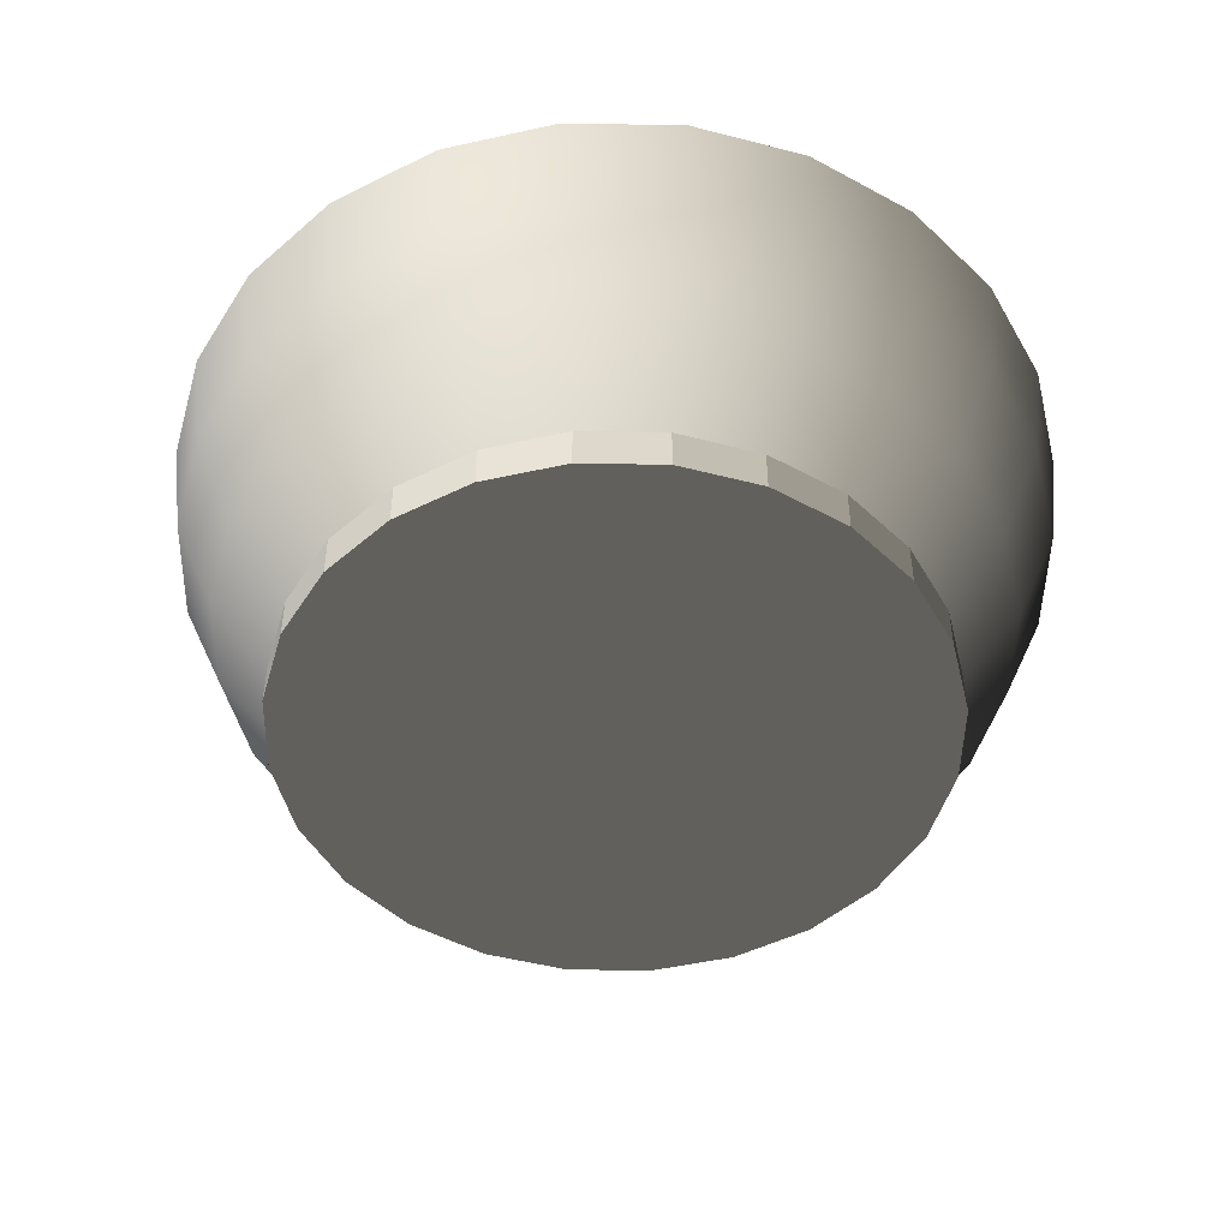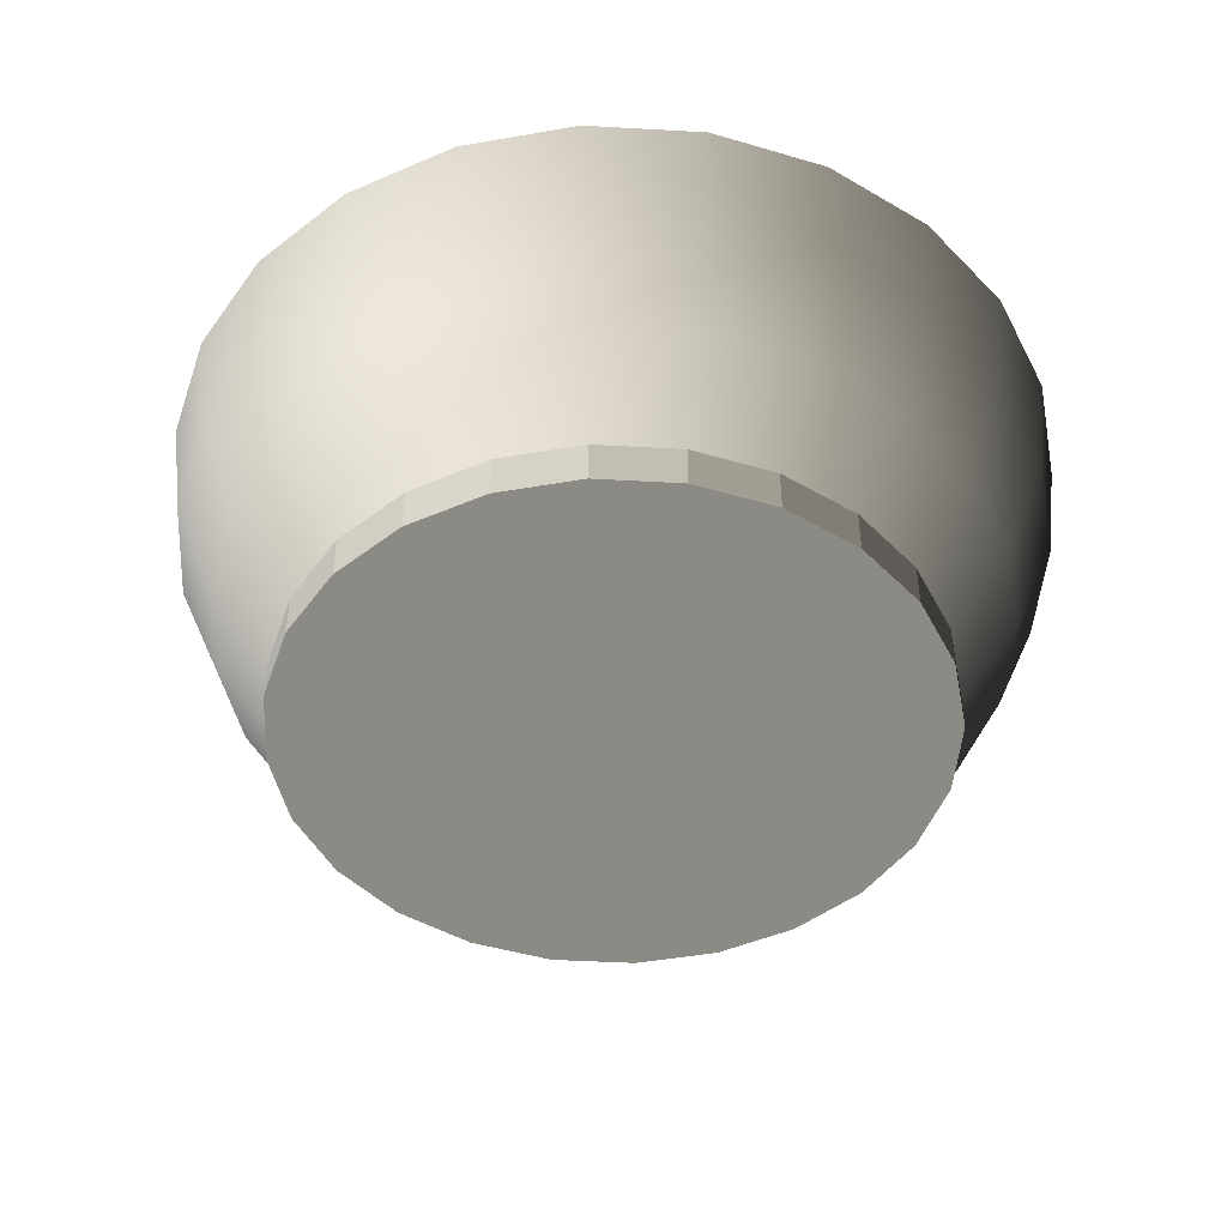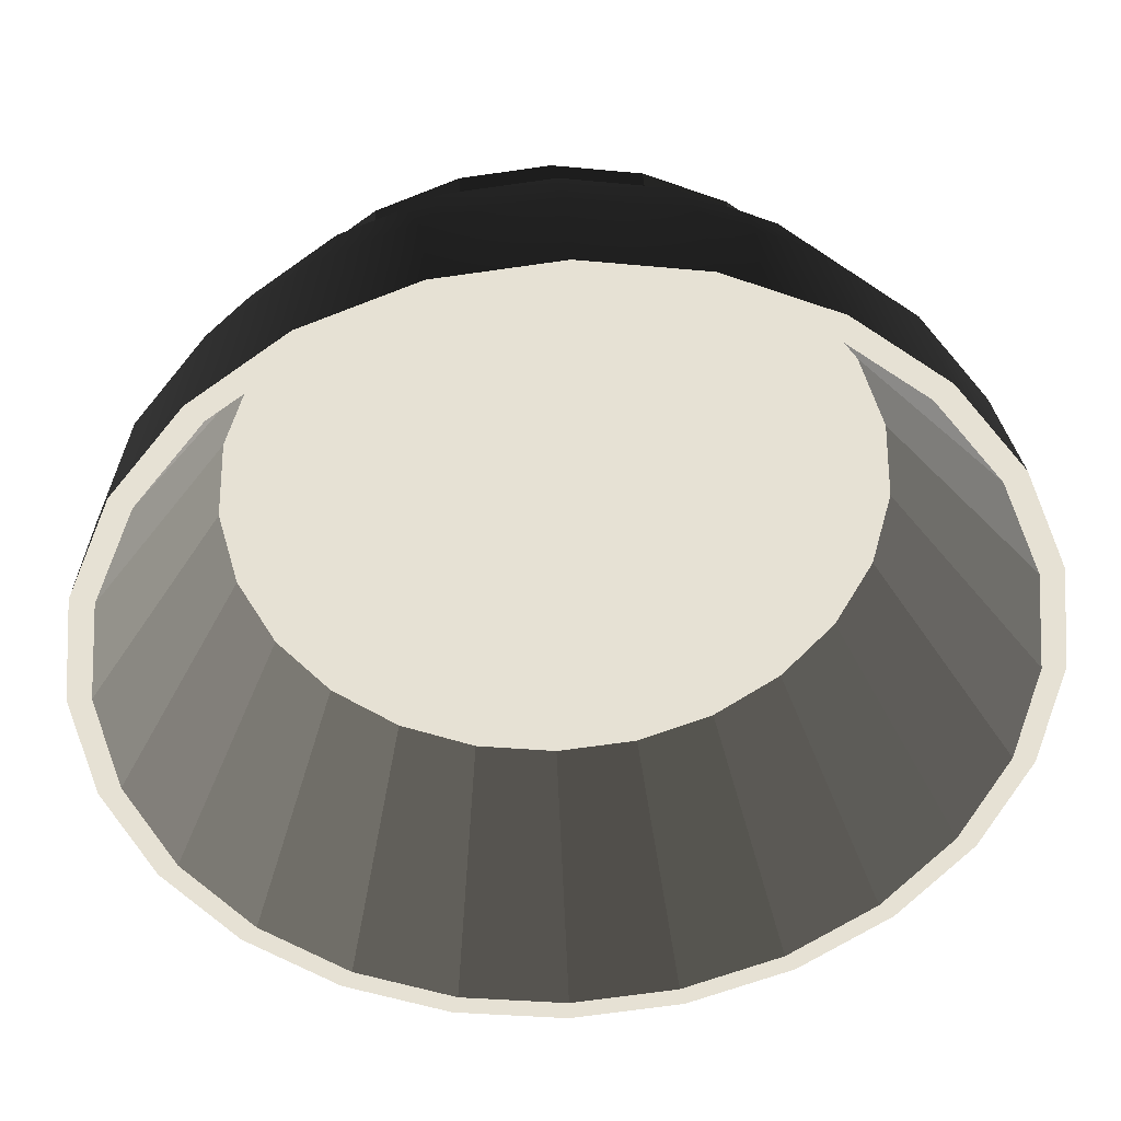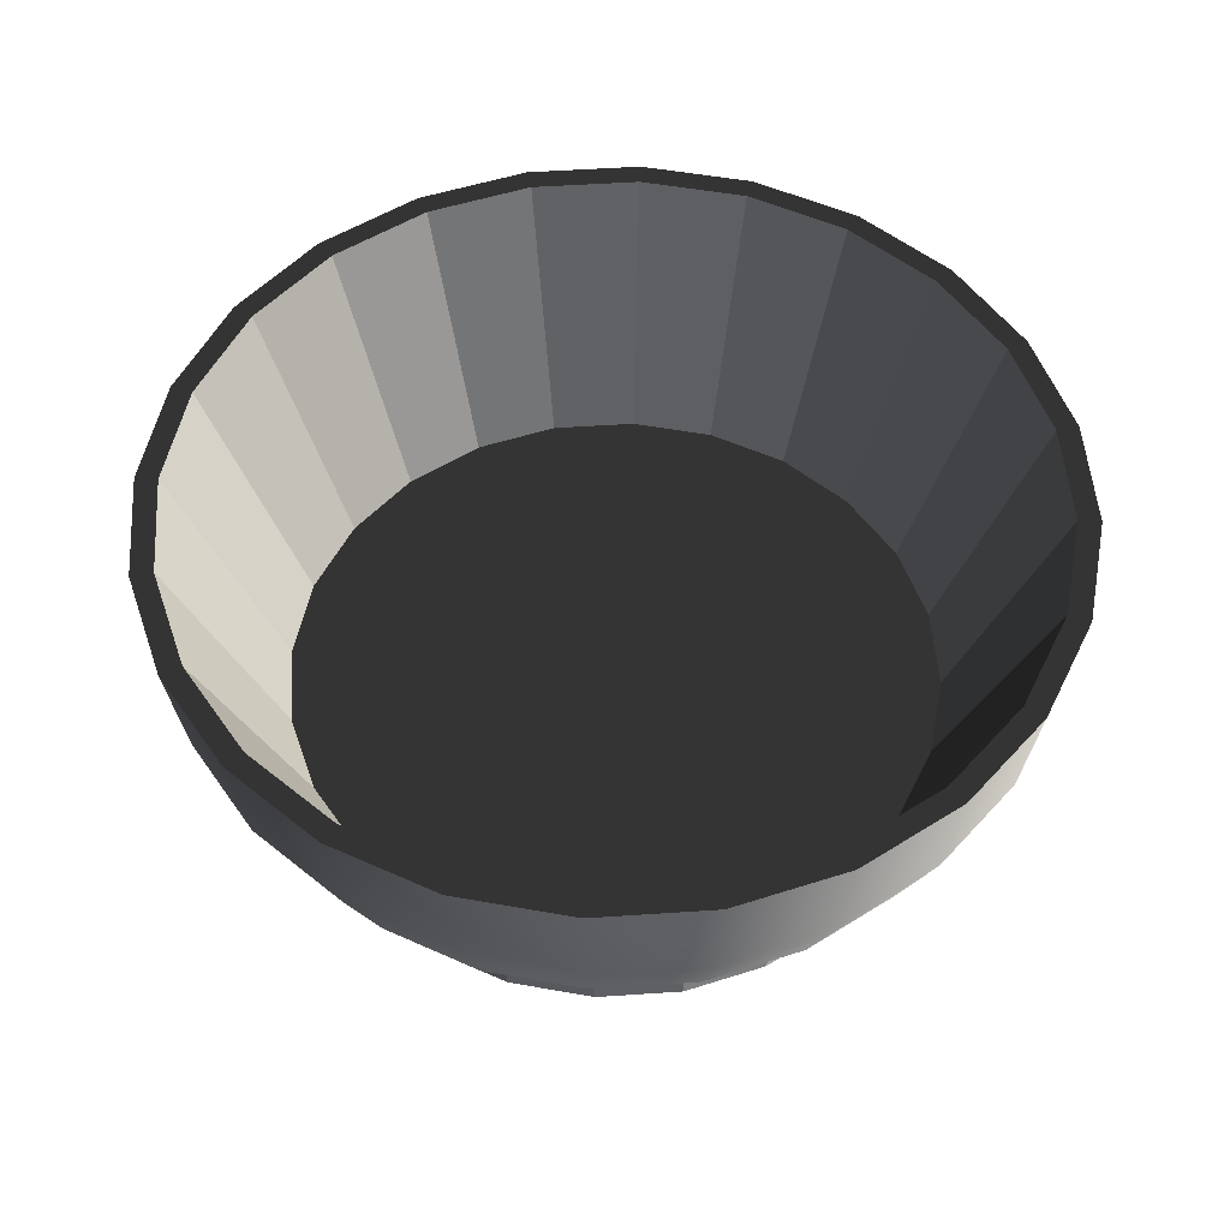
<metadata>
{"format":"obj","ext":"obj","renderer":"f3d","projection":"perspective","resolution":1024,"background":"white","views":[{"elev":-48.7,"azim":-83.6,"up":"+Z"},{"elev":-46.2,"azim":-71.2,"up":"+Z"},{"elev":39.1,"azim":-2.8,"up":"+Y"},{"elev":52.5,"azim":-86.6,"up":"+Z"}]}
</metadata>
<code>
v 0.02681 0.04643 -0.02064
v 0.01388 0.05179 -0.02801
v 0.01388 0.05179 -0.02064
v 0.02681 0.04643 -0.02801
v 0 0.05362 -0.02801
v -0.01388 0.05179 -0.02064
v 0.01651 0.06163 -0.007376
v 0.03791 0.03791 -0.02064
v -0.01388 0.05179 -0.02801
v 0 0.05362 -0.02064
v -0.02681 0.04643 -0.02064
v 0.0319 0.05525 -0.007376
v 0.03791 0.03791 -0.02801
v -0.03791 0.03791 -0.02064
v -0.02681 0.04643 -0.02801
v 0 0.0638 -0.007376
v -0.01651 0.06163 -0.007376
v 0.01842 0.06874 0.01039
v 0.04643 0.02681 -0.02801
v -0.03791 0.03791 -0.02801
v 0.04511 0.04511 -0.007376
v -0.04643 0.02681 -0.02064
v -0.0319 0.05525 -0.007376
v 0.03558 0.06163 0.01039
v 0.04643 0.02681 -0.02064
v -0.04643 0.02681 -0.02801
v -0.04511 0.04511 -0.007376
v 0 0.07116 0.01039
v -0.01842 0.06874 0.01039
v 0.01907 0.07116 0.02946
v 0.05179 0.01388 -0.02801
v -0.05179 0.01388 -0.02801
v 0.05032 0.05032 0.01039
v 0.05525 0.0319 -0.007376
v -0.05179 0.01388 -0.02064
v -0.05525 0.0319 -0.007376
v -0.03558 0.06163 0.01039
v 0.03683 0.0638 0.02946
v 0.05179 0.01388 -0.02064
v -0.06163 0.01651 -0.007376
v -0.06163 0.03558 0.01039
v 0 0.07367 0.02946
v -0.05032 0.05032 0.01039
v -0.01907 0.07116 0.02946
v 0.01811 0.06757 0.02946
v 0.05362 0 -0.02801
v -0.05362 0 -0.02801
v 0.05209 0.05209 0.02946
v 0.06163 0.03558 0.01039
v 0.06163 0.01651 -0.007376
v -0.05362 0 -0.02064
v -0.06874 0.01842 0.01039
v -0.03683 0.0638 0.02946
v 0 0.06995 0.02946
v 0.03498 0.06058 0.02946
v 0.05362 0 -0.02064
v -0.0638 0 -0.007376
v -0.07116 0 0.01039
v -0.0638 0.03683 0.02946
v -0.07116 0.01907 0.02946
v -0.05209 0.05209 0.02946
v -0.01811 0.06757 0.02946
v 0 0.05362 -0.01328
v 0.02681 0.04643 -0.01328
v 0.05179 -0.01388 -0.02801
v -0.05179 -0.01388 -0.02801
v -0.05179 -0.01388 -0.02064
v 0.04947 0.04947 0.02946
v 0.0638 0.03683 0.02946
v 0.06874 0.01842 0.01039
v 0.0638 0 -0.007376
v -0.06163 -0.01651 -0.007376
v -0.07367 0 0.02946
v -0.03498 0.06058 0.02946
v 0.01388 0.05179 -0.01328
v -0.01388 0.05179 -0.01328
v 0.03791 0.03791 -0.01328
v 0.05179 -0.01388 -0.02064
v -0.06874 -0.01842 0.01039
v -0.07116 -0.01907 0.02946
v -0.04947 0.04947 0.02946
v -0.06058 0.03498 0.02946
v -0.06757 0.01811 0.02946
v -0.02681 0.04643 -0.01328
v -0.03791 0.03791 -0.01328
v 0.04643 -0.02681 -0.02801
v -0.04643 -0.02681 -0.02801
v -0.04643 -0.02681 -0.02064
v -0.05525 -0.0319 -0.007376
v 0.04643 0.02681 -0.01328
v 0.06058 0.03498 0.02946
v 0.07116 0.01907 0.02946
v 0.07116 0 0.01039
v 0.06163 -0.01651 -0.007376
v -0.06163 -0.03558 0.01039
v -0.06995 0 0.02946
v -0.04643 0.02681 -0.01328
v 0.04643 -0.02681 -0.02064
v -0.0638 -0.03683 0.02946
v -0.06757 -0.01811 0.02946
v -0.05179 0.01388 -0.01328
v -0.05362 0 -0.01328
v 0.03791 -0.03791 -0.02801
v -0.03791 -0.03791 -0.02801
v -0.03791 -0.03791 -0.02064
v -0.05032 -0.05032 0.01039
v 0.06757 0.01811 0.02946
v 0.07367 0 0.02946
v 0.06874 -0.01842 0.01039
v 0.05525 -0.0319 -0.007376
v -0.05209 -0.05209 0.02946
v -0.06058 -0.03498 0.02946
v 0.03791 -0.03791 -0.02064
v -0.04511 -0.04511 -0.007376
v 0.05179 0.01388 -0.01328
v -0.04947 -0.04947 0.02946
v -0.05179 -0.01388 -0.01328
v 0.02681 -0.04643 -0.02064
v -0.02681 -0.04643 -0.02801
v -0.0319 -0.05525 -0.007376
v -0.03558 -0.06163 0.01039
v -0.03683 -0.0638 0.02946
v 0.06995 0 0.02946
v 0.07116 -0.01907 0.02946
v 0.06163 -0.03558 0.01039
v 0.04511 -0.04511 -0.007376
v -0.02681 -0.04643 -0.02064
v -0.03498 -0.06058 0.02946
v -0.03791 -0.03791 -0.01328
v -0.04643 -0.02681 -0.01328
v 0.05362 0 -0.01328
v 0.02681 -0.04643 -0.02801
v 0.0319 -0.05525 -0.007376
v 0.06757 -0.01811 0.02946
v 0.05179 -0.01388 -0.01328
v 0.01388 -0.05179 -0.02064
v -0.01388 -0.05179 -0.02064
v 0.01651 -0.06163 -0.007376
v -0.01388 -0.05179 -0.02801
v -0.01651 -0.06163 -0.007376
v -0.01842 -0.06874 0.01039
v -0.01907 -0.07116 0.02946
v -0.01811 -0.06757 0.02946
v 0.06058 -0.03498 0.02946
v 0.0638 -0.03683 0.02946
v 0.05032 -0.05032 0.01039
v 0.03558 -0.06163 0.01039
v -0.02681 -0.04643 -0.01328
v 0.04643 -0.02681 -0.01328
v 0.01388 -0.05179 -0.02801
v 0.01842 -0.06874 0.01039
v 0.03791 -0.03791 -0.01328
v 0 -0.05362 -0.02064
v 0 -0.0638 -0.007376
v 0 -0.05362 -0.02801
v 0 -0.07116 0.01039
v 0 -0.07367 0.02946
v 0 -0.06995 0.02946
v -0.01388 -0.05179 -0.01328
v 0.04947 -0.04947 0.02946
v 0.05209 -0.05209 0.02946
v 0.03683 -0.0638 0.02946
v 0.01907 -0.07116 0.02946
v 0.02681 -0.04643 -0.01328
v 0.03498 -0.06058 0.02946
v 0.01811 -0.06757 0.02946
v 0 -0.05362 -0.01328
v 0.01388 -0.05179 -0.01328
g mesh1_mesh1-geometry
f 1 2 3
f 2 1 4
f 3 2 1
f 4 1 2
f 5 3 2
f 2 3 5
f 6 3 1
f 1 3 6
f 7 1 3
f 3 1 7
f 8 4 1
f 1 4 8
f 9 2 4
f 4 2 9
f 3 5 10
f 10 5 3
f 2 9 5
f 5 9 2
f 3 6 10
f 10 6 3
f 6 1 11
f 11 1 6
f 1 7 12
f 12 7 1
f 10 7 3
f 3 7 10
f 4 8 13
f 13 8 4
f 12 8 1
f 1 8 12
f 14 1 8
f 8 1 14
f 9 4 15
f 15 4 9
f 9 10 5
f 5 10 9
f 6 16 10
f 10 16 6
f 10 9 6
f 6 9 10
f 11 1 14
f 14 1 11
f 11 17 6
f 6 17 11
f 6 15 11
f 11 15 6
f 18 12 7
f 7 12 18
f 7 10 16
f 16 10 7
f 8 19 13
f 13 19 8
f 20 4 13
f 13 4 20
f 8 12 21
f 21 12 8
f 14 8 22
f 22 8 14
f 15 4 20
f 20 4 15
f 15 6 9
f 9 6 15
f 16 6 17
f 17 6 16
f 14 23 11
f 11 23 14
f 11 20 14
f 14 20 11
f 17 11 23
f 23 11 17
f 20 11 15
f 15 11 20
f 12 18 24
f 24 18 12
f 16 18 7
f 7 18 16
f 19 8 25
f 25 8 19
f 26 13 19
f 19 13 26
f 20 13 26
f 26 13 20
f 24 21 12
f 12 21 24
f 21 25 8
f 8 25 21
f 22 8 25
f 25 8 22
f 22 27 14
f 14 27 22
f 14 26 22
f 22 26 14
f 17 28 16
f 16 28 17
f 23 14 27
f 27 14 23
f 26 14 20
f 20 14 26
f 23 29 17
f 17 29 23
f 30 24 18
f 18 24 30
f 18 16 28
f 28 16 18
f 25 31 19
f 19 31 25
f 26 19 32
f 32 19 26
f 21 24 33
f 33 24 21
f 25 21 34
f 34 21 25
f 22 25 35
f 35 25 22
f 27 22 36
f 36 22 27
f 26 35 22
f 22 35 26
f 28 17 29
f 29 17 28
f 27 37 23
f 23 37 27
f 29 23 37
f 37 23 29
f 24 30 38
f 38 30 24
f 28 30 18
f 18 30 28
f 31 25 39
f 39 25 31
f 32 19 31
f 31 19 32
f 35 26 32
f 32 26 35
f 38 33 24
f 24 33 38
f 33 34 21
f 21 34 33
f 34 39 25
f 25 39 34
f 35 25 39
f 39 25 35
f 40 22 35
f 35 22 40
f 22 40 36
f 36 40 22
f 41 27 36
f 36 27 41
f 29 42 28
f 28 42 29
f 37 27 43
f 43 27 37
f 37 44 29
f 29 44 37
f 30 45 38
f 38 45 30
f 30 28 42
f 42 28 30
f 39 46 31
f 31 46 39
f 32 31 47
f 47 31 32
f 47 35 32
f 32 35 47
f 33 38 48
f 48 38 33
f 34 33 49
f 49 33 34
f 39 34 50
f 50 34 39
f 35 39 51
f 51 39 35
f 51 40 35
f 35 40 51
f 52 36 40
f 40 36 52
f 27 41 43
f 43 41 27
f 36 52 41
f 41 52 36
f 42 29 44
f 44 29 42
f 43 53 37
f 37 53 43
f 44 37 53
f 53 37 44
f 30 54 45
f 45 54 30
f 38 45 55
f 55 45 38
f 44 30 42
f 42 30 44
f 46 39 56
f 56 39 46
f 47 31 46
f 46 31 47
f 35 47 51
f 51 47 35
f 38 55 48
f 48 55 38
f 48 49 33
f 33 49 48
f 49 50 34
f 34 50 49
f 50 56 39
f 39 56 50
f 51 39 56
f 56 39 51
f 40 51 57
f 57 51 40
f 40 58 52
f 52 58 40
f 59 43 41
f 41 43 59
f 60 41 52
f 52 41 60
f 53 43 61
f 61 43 53
f 62 44 53
f 53 44 62
f 30 44 54
f 54 44 30
f 63 45 54
f 54 45 63
f 45 64 55
f 55 64 45
f 56 65 46
f 46 65 56
f 47 46 66
f 66 46 47
f 47 67 51
f 51 67 47
f 48 55 68
f 68 55 48
f 49 48 69
f 69 48 49
f 50 49 70
f 70 49 50
f 56 50 71
f 71 50 56
f 51 56 67
f 67 56 51
f 51 72 57
f 57 72 51
f 58 40 57
f 57 40 58
f 73 52 58
f 58 52 73
f 43 59 61
f 61 59 43
f 41 60 59
f 59 60 41
f 52 73 60
f 60 73 52
f 74 53 61
f 61 53 74
f 44 62 54
f 54 62 44
f 62 53 74
f 74 53 62
f 45 63 75
f 75 63 45
f 54 76 63
f 63 76 54
f 64 45 75
f 75 45 64
f 77 55 64
f 64 55 77
f 65 56 78
f 78 56 65
f 66 46 65
f 65 46 66
f 67 47 66
f 66 47 67
f 72 51 67
f 67 51 72
f 55 77 68
f 68 77 55
f 48 68 69
f 69 68 48
f 69 70 49
f 49 70 69
f 70 71 50
f 50 71 70
f 71 78 56
f 56 78 71
f 67 56 78
f 78 56 67
f 79 57 72
f 72 57 79
f 57 79 58
f 58 79 57
f 58 80 73
f 73 80 58
f 81 61 59
f 59 61 81
f 82 59 60
f 60 59 82
f 83 60 73
f 73 60 83
f 74 61 81
f 81 61 74
f 76 54 62
f 62 54 76
f 84 62 74
f 74 62 84
f 76 75 63
f 63 75 76
f 75 84 64
f 64 84 75
f 64 85 77
f 77 85 64
f 78 86 65
f 65 86 78
f 66 65 87
f 87 65 66
f 66 88 67
f 67 88 66
f 67 89 72
f 72 89 67
f 90 68 77
f 77 68 90
f 69 68 91
f 91 68 69
f 70 69 92
f 92 69 70
f 71 70 93
f 93 70 71
f 78 71 94
f 94 71 78
f 67 78 88
f 88 78 67
f 72 95 79
f 79 95 72
f 80 58 79
f 79 58 80
f 96 73 80
f 80 73 96
f 81 59 82
f 82 59 81
f 82 60 83
f 83 60 82
f 83 73 96
f 96 73 83
f 85 74 81
f 81 74 85
f 62 84 76
f 76 84 62
f 74 85 84
f 84 85 74
f 75 76 84
f 84 76 75
f 64 84 85
f 85 84 64
f 77 85 97
f 97 85 77
f 86 78 98
f 98 78 86
f 87 65 86
f 86 65 87
f 88 66 87
f 87 66 88
f 89 67 88
f 88 67 89
f 95 72 89
f 89 72 95
f 68 90 91
f 91 90 68
f 77 97 90
f 90 97 77
f 69 91 92
f 92 91 69
f 92 93 70
f 70 93 92
f 93 94 71
f 71 94 93
f 94 98 78
f 78 98 94
f 88 78 98
f 98 78 88
f 99 79 95
f 95 79 99
f 79 99 80
f 80 99 79
f 96 80 100
f 100 80 96
f 97 81 82
f 82 81 97
f 101 82 83
f 83 82 101
f 102 83 96
f 96 83 102
f 81 97 85
f 85 97 81
f 98 103 86
f 86 103 98
f 87 86 104
f 104 86 87
f 104 88 87
f 87 88 104
f 105 89 88
f 88 89 105
f 89 106 95
f 95 106 89
f 90 107 91
f 91 107 90
f 90 97 101
f 101 97 90
f 92 91 107
f 107 91 92
f 93 92 108
f 108 92 93
f 94 93 109
f 109 93 94
f 98 94 110
f 110 94 98
f 88 98 105
f 105 98 88
f 95 111 99
f 99 111 95
f 112 80 99
f 99 80 112
f 100 80 112
f 112 80 100
f 100 102 96
f 96 102 100
f 82 101 97
f 97 101 82
f 83 102 101
f 101 102 83
f 103 98 113
f 113 98 103
f 104 86 103
f 103 86 104
f 88 104 105
f 105 104 88
f 89 105 114
f 114 105 89
f 106 89 114
f 114 89 106
f 111 95 106
f 106 95 111
f 107 90 115
f 115 90 107
f 90 101 115
f 115 101 90
f 92 107 108
f 108 107 92
f 108 109 93
f 93 109 108
f 109 110 94
f 94 110 109
f 110 113 98
f 98 113 110
f 105 98 113
f 113 98 105
f 116 99 111
f 111 99 116
f 112 99 116
f 116 99 112
f 112 117 100
f 100 117 112
f 102 100 117
f 117 100 102
f 115 101 102
f 102 101 115
f 118 103 113
f 113 103 118
f 104 103 119
f 119 103 104
f 119 105 104
f 104 105 119
f 105 120 114
f 114 120 105
f 114 121 106
f 106 121 114
f 106 122 111
f 111 122 106
f 115 123 107
f 107 123 115
f 108 107 123
f 123 107 108
f 109 108 124
f 124 108 109
f 110 109 125
f 125 109 110
f 113 110 126
f 126 110 113
f 105 113 127
f 127 113 105
f 116 111 128
f 128 111 116
f 129 112 116
f 116 112 129
f 117 112 130
f 130 112 117
f 131 102 117
f 117 102 131
f 115 102 131
f 131 102 115
f 103 118 132
f 132 118 103
f 127 113 118
f 118 113 127
f 113 133 118
f 118 133 113
f 119 103 132
f 132 103 119
f 105 119 127
f 127 119 105
f 120 105 127
f 127 105 120
f 121 114 120
f 120 114 121
f 122 106 121
f 121 106 122
f 128 111 122
f 122 111 128
f 123 115 131
f 131 115 123
f 108 123 134
f 134 123 108
f 108 134 124
f 124 134 108
f 124 125 109
f 109 125 124
f 125 126 110
f 110 126 125
f 133 113 126
f 126 113 133
f 128 129 116
f 116 129 128
f 112 129 130
f 130 129 112
f 135 117 130
f 130 117 135
f 131 117 135
f 135 117 131
f 136 132 118
f 118 132 136
f 127 118 137
f 137 118 127
f 138 118 133
f 133 118 138
f 119 132 139
f 139 132 119
f 139 127 119
f 119 127 139
f 127 140 120
f 120 140 127
f 120 141 121
f 121 141 120
f 121 142 122
f 122 142 121
f 128 122 143
f 143 122 128
f 131 134 123
f 123 134 131
f 124 134 144
f 144 134 124
f 125 124 145
f 145 124 125
f 126 125 146
f 146 125 126
f 126 147 133
f 133 147 126
f 129 128 148
f 148 128 129
f 149 130 129
f 129 130 149
f 135 130 149
f 149 130 135
f 134 131 135
f 135 131 134
f 132 136 150
f 150 136 132
f 137 118 136
f 136 118 137
f 118 138 136
f 136 138 118
f 140 127 137
f 137 127 140
f 127 139 137
f 137 139 127
f 133 151 138
f 138 151 133
f 139 132 150
f 150 132 139
f 141 120 140
f 140 120 141
f 142 121 141
f 141 121 142
f 143 122 142
f 142 122 143
f 143 148 128
f 128 148 143
f 135 144 134
f 134 144 135
f 124 144 145
f 145 144 124
f 145 146 125
f 125 146 145
f 147 126 146
f 146 126 147
f 151 133 147
f 147 133 151
f 152 129 148
f 148 129 152
f 149 129 152
f 152 129 149
f 144 135 149
f 149 135 144
f 153 150 136
f 136 150 153
f 137 136 153
f 153 136 137
f 154 136 138
f 138 136 154
f 137 154 140
f 140 154 137
f 155 137 139
f 139 137 155
f 156 138 151
f 151 138 156
f 139 150 155
f 155 150 139
f 140 156 141
f 141 156 140
f 141 157 142
f 142 157 141
f 143 142 158
f 158 142 143
f 148 143 159
f 159 143 148
f 145 144 160
f 160 144 145
f 146 145 161
f 161 145 146
f 146 162 147
f 147 162 146
f 147 163 151
f 151 163 147
f 152 148 164
f 164 148 152
f 152 144 149
f 149 144 152
f 150 153 155
f 155 153 150
f 136 154 153
f 153 154 136
f 154 137 153
f 153 137 154
f 137 155 153
f 153 155 137
f 138 156 154
f 154 156 138
f 156 140 154
f 154 140 156
f 151 157 156
f 156 157 151
f 157 141 156
f 156 141 157
f 163 142 157
f 157 142 163
f 163 158 142
f 142 158 163
f 158 159 143
f 143 159 158
f 164 148 159
f 159 148 164
f 144 152 160
f 160 152 144
f 145 160 161
f 161 160 145
f 162 146 161
f 161 146 162
f 163 147 162
f 162 147 163
f 157 151 163
f 163 151 157
f 165 152 164
f 164 152 165
f 163 166 158
f 158 166 163
f 159 158 167
f 167 158 159
f 164 159 168
f 168 159 164
f 152 165 160
f 160 165 152
f 161 160 165
f 165 160 161
f 161 165 162
f 162 165 161
f 162 166 163
f 163 166 162
f 164 166 165
f 165 166 164
f 166 167 158
f 158 167 166
f 168 159 167
f 167 159 168
f 166 164 168
f 168 164 166
f 162 165 166
f 166 165 162
f 167 166 168
f 168 166 167
g mesh2_mesh2-geometry
l 158 166
l 143 158
l 166 165
l 128 143
l 165 160
l 116 128
l 160 144
l 112 116
l 144 134
l 100 112
l 134 123
l 96 100
l 123 107
l 83 96
l 107 91
l 82 83
l 91 68
l 81 82
l 68 55
l 74 81
l 55 45
l 62 74
l 45 54
l 54 62
g mesh3_mesh3-geometry
l 2 4
l 5 2
l 4 13
l 9 5
l 13 19
l 15 9
l 19 31
l 20 15
l 31 46
l 26 20
l 46 65
l 32 26
l 65 86
l 47 32
l 86 103
l 66 47
l 103 132
l 87 66
l 132 150
l 104 87
l 150 155
l 119 104
l 155 139
l 139 119
g mesh4_mesh4-geometry
l 122 142
l 111 122
l 142 157
l 99 111
l 157 163
l 80 99
l 163 162
l 73 80
l 162 161
l 60 73
l 161 145
l 59 60
l 145 124
l 61 59
l 124 108
l 53 61
l 108 92
l 44 53
l 92 69
l 42 44
l 69 48
l 30 42
l 48 38
l 38 30

</code>
